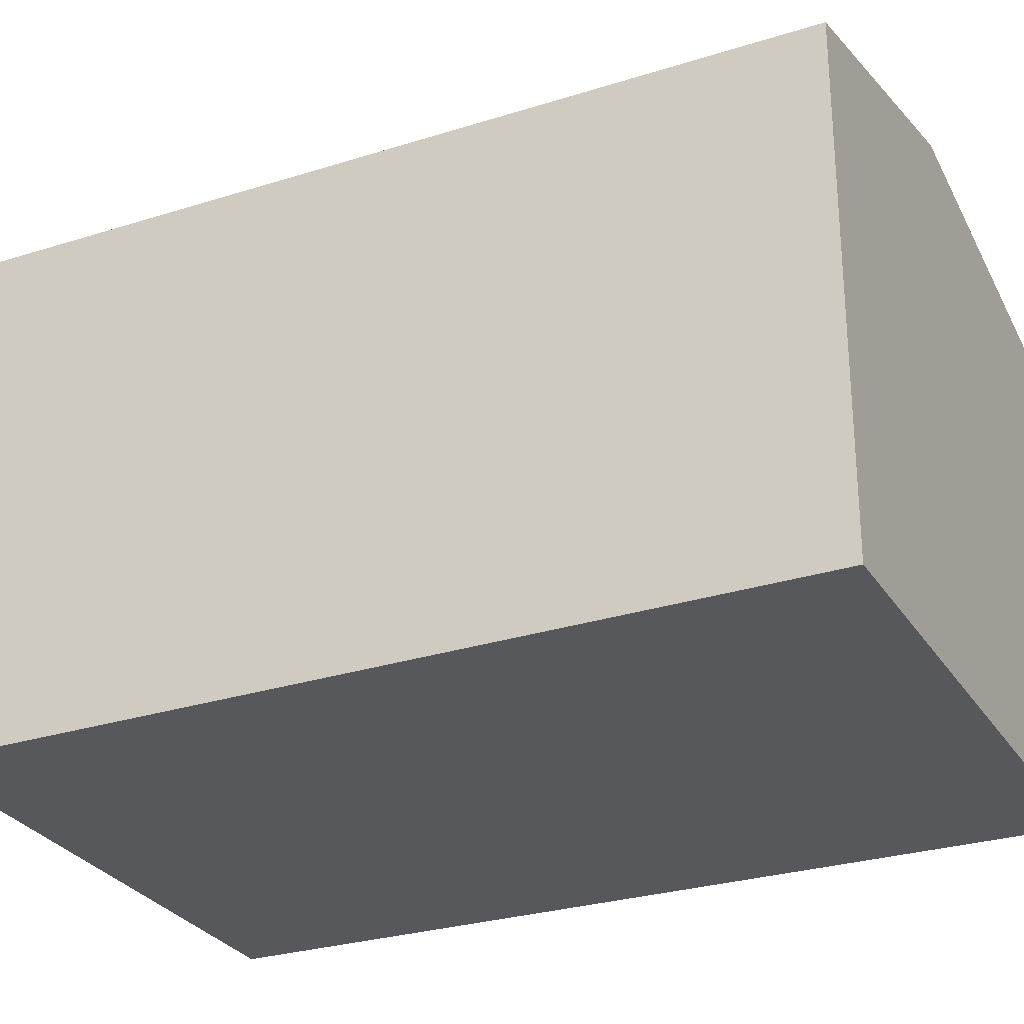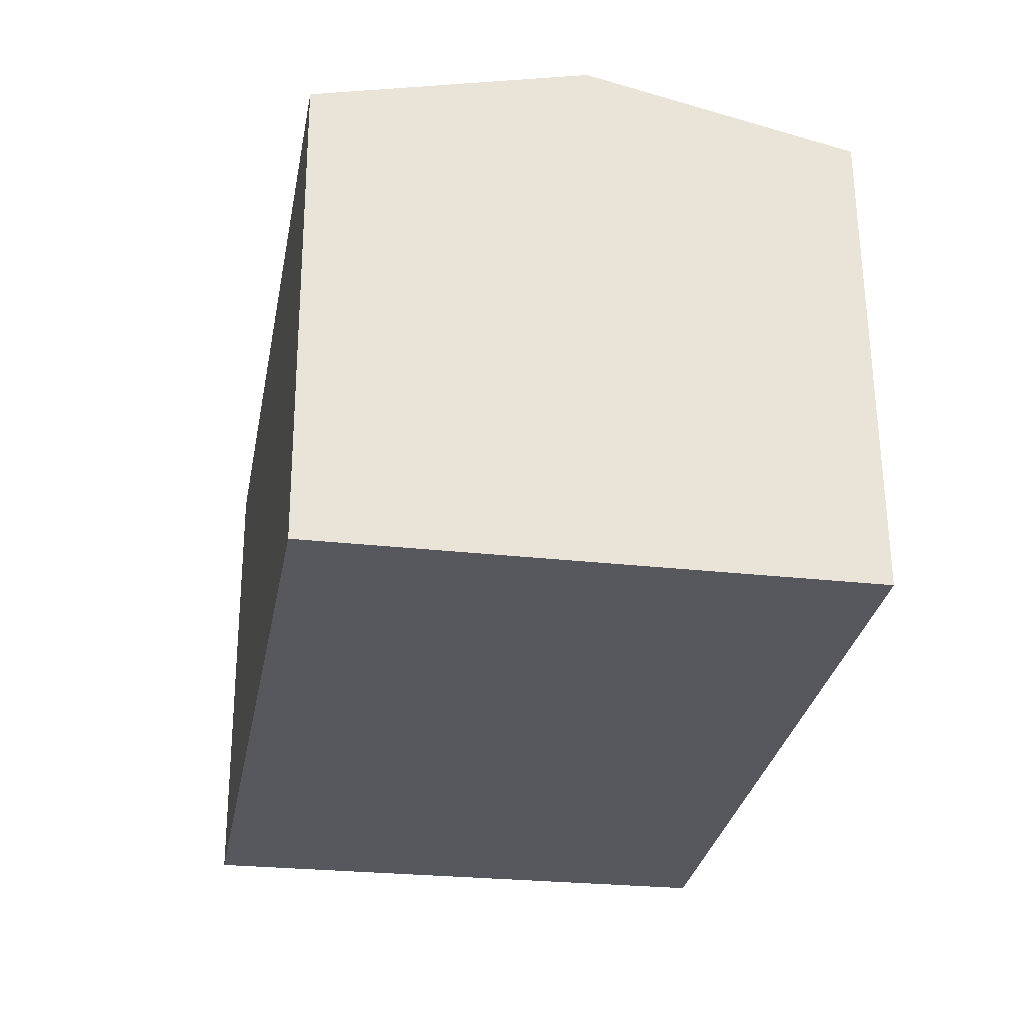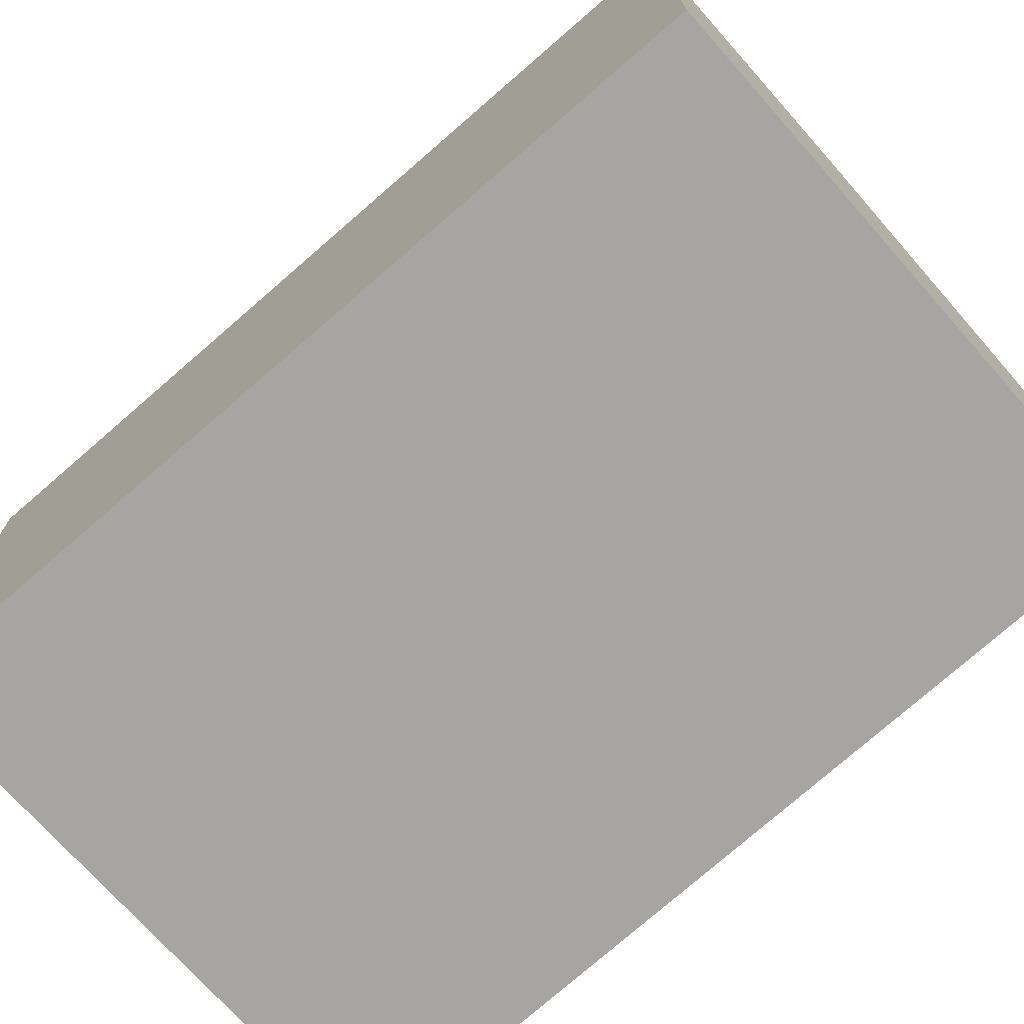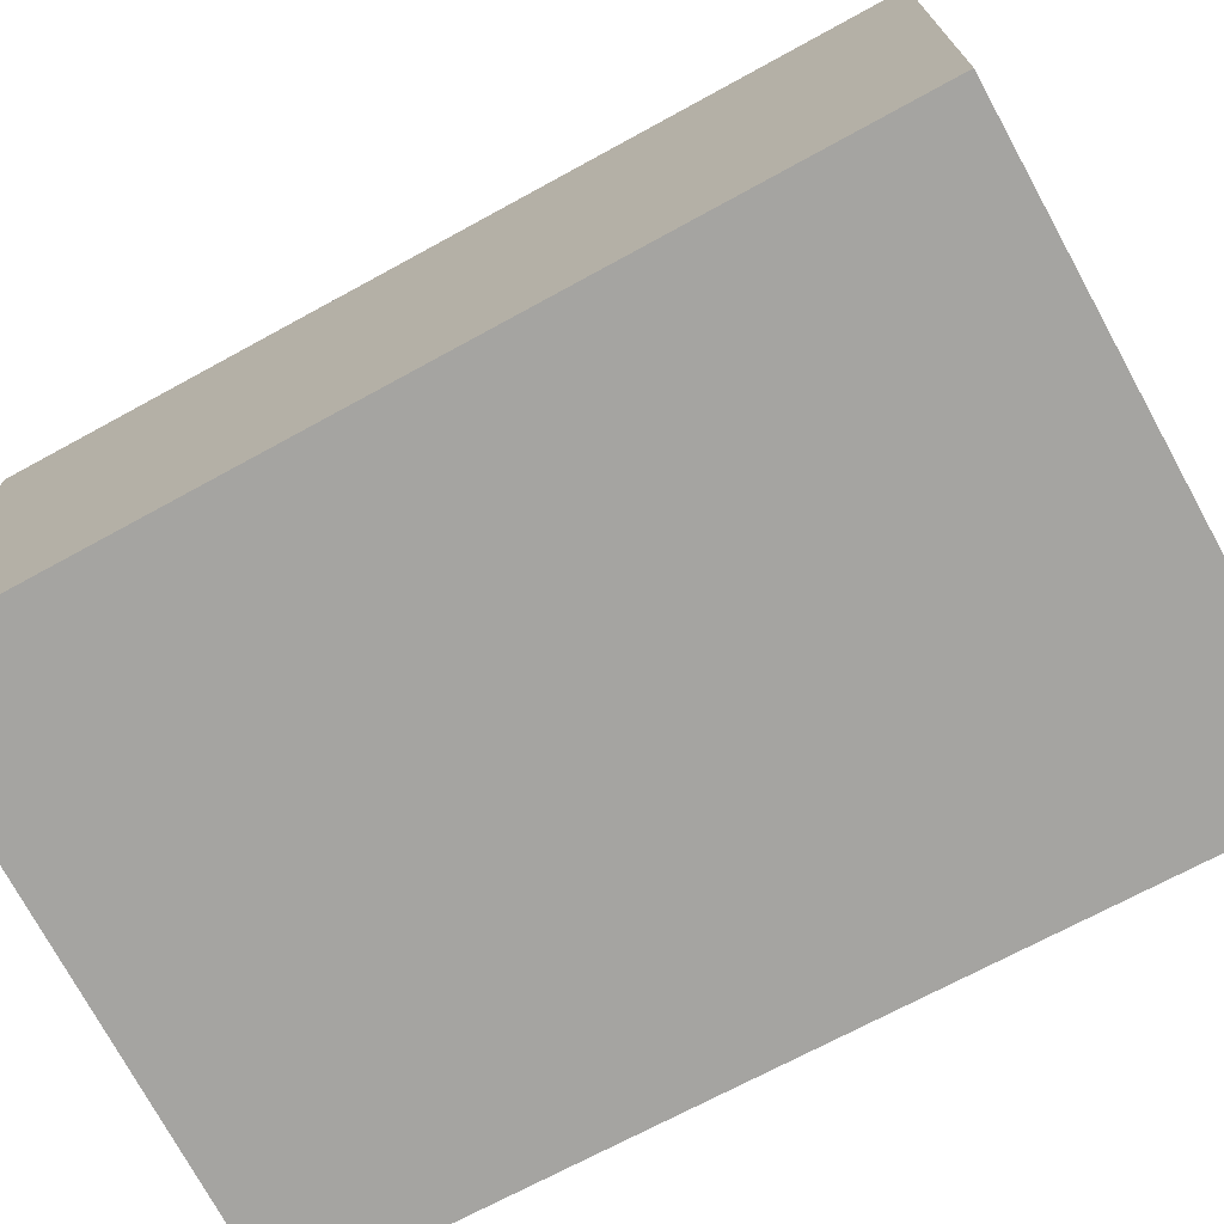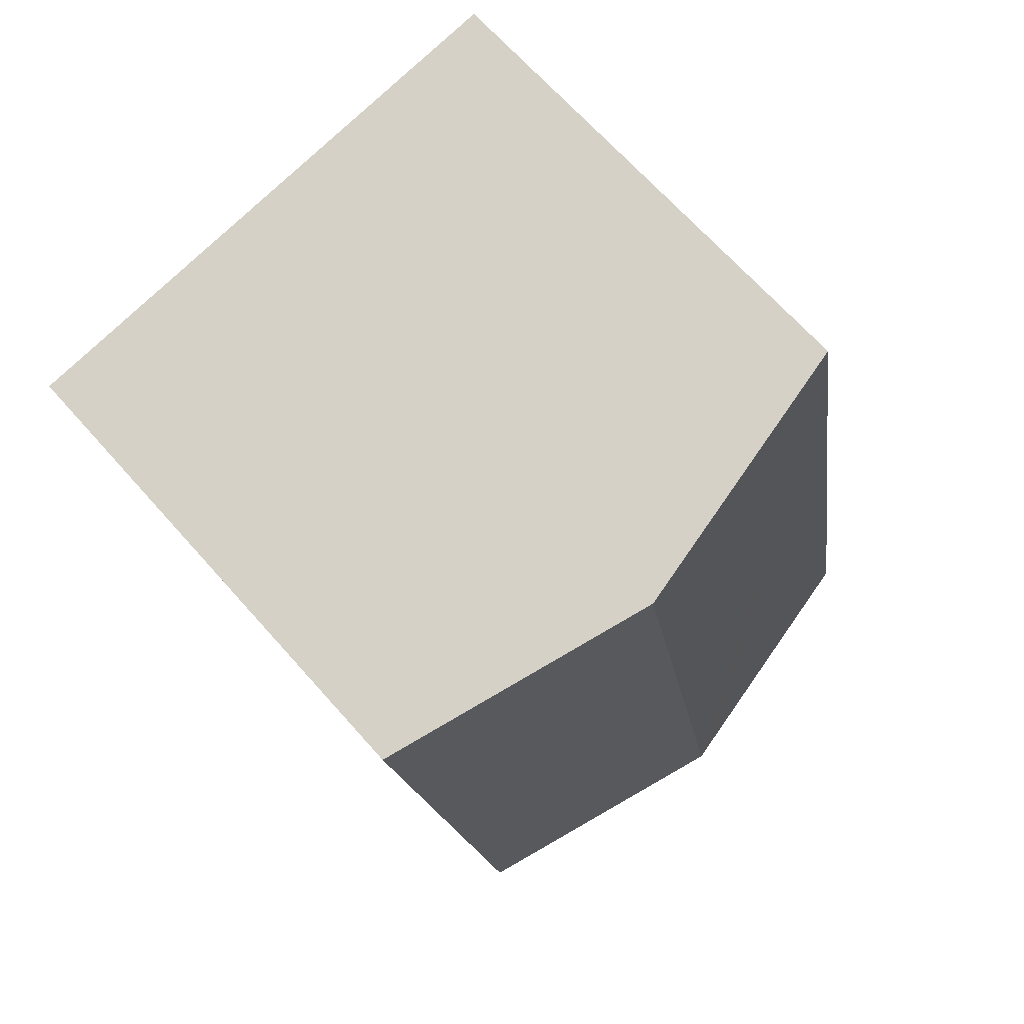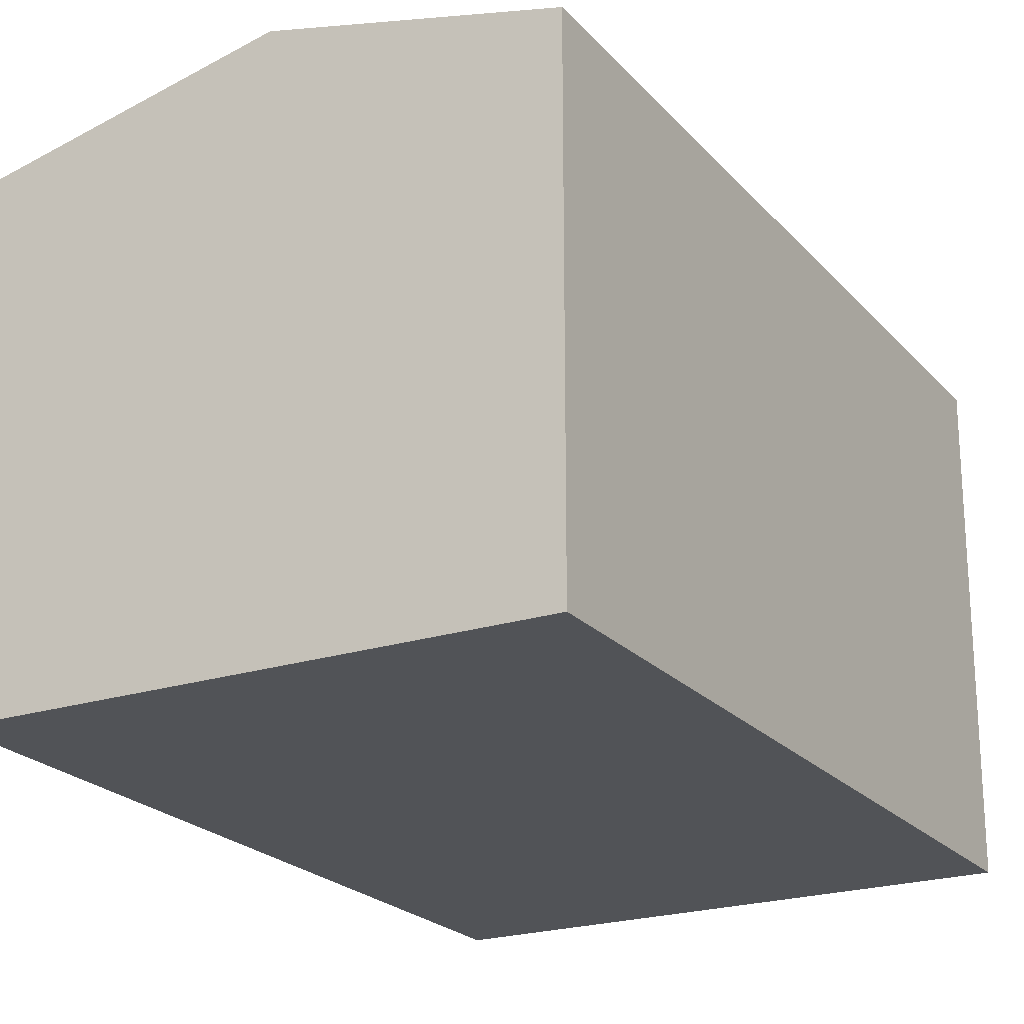
<metadata>
{"format":"obj","ext":"obj","renderer":"f3d","projection":"perspective","resolution":1024,"background":"white","views":[{"elev":-28.4,"azim":125.3,"up":"+Y"},{"elev":61.1,"azim":-0.3,"up":"+Z"},{"elev":-73.7,"azim":-38.7,"up":"+Y"},{"elev":-73.2,"azim":128.1,"up":"+Y"},{"elev":67.4,"azim":138.5,"up":"+Z"},{"elev":-22.1,"azim":39.2,"up":"+Y"}]}
</metadata>
<code>
v  4.965 10.08 -0.819
v  2.705 8.936 14.93
v  7.661 10.08 14.06
v  4.339 9.936 -0.716
v  2.564 8.936 14.15
v  0 8.936 5.472e-16
v  1.949 8.936 10.76
v  10.3 8.913 -0.155
v  12.52 8.957 13.21
v  10.05 8.908 -1.658
v  10.03 8.913 -1.654
v  10.05 1.015e-16 -1.658
v  4.339 4.384e-17 -0.716
v  0 0 0
v  10.03 1.013e-16 -1.654
v  4.965 5.015e-17 -0.819
v  1.949 -6.587e-16 10.76
v  2.705 -9.141e-16 14.93
v  2.564 -8.664e-16 14.15
v  12.52 -8.089e-16 13.21
v  7.661 -8.61e-16 14.06
v  10.3 9.491e-18 -0.155
g defaultobject
f 1 2 3
f 2 1 4
f 2 4 5
f 5 4 6
f 5 6 7
f 8 3 9
f 3 8 10
f 3 10 11
f 3 11 1
f 12 11 10
f 11 12 1
f 1 12 4
f 4 12 6
f 6 12 13
f 6 13 14
f 13 12 15
f 13 15 16
f 14 7 6
f 7 14 17
f 7 17 5
f 5 17 2
f 2 17 18
f 18 17 19
f 18 3 2
f 3 18 9
f 9 18 20
f 20 18 21
f 20 8 9
f 8 20 22
f 8 22 10
f 10 22 12
f 19 21 18
f 21 19 17
f 21 17 14
f 21 14 20
f 20 14 22
f 22 14 13
f 22 13 16
f 22 16 15
f 22 15 12

</code>
